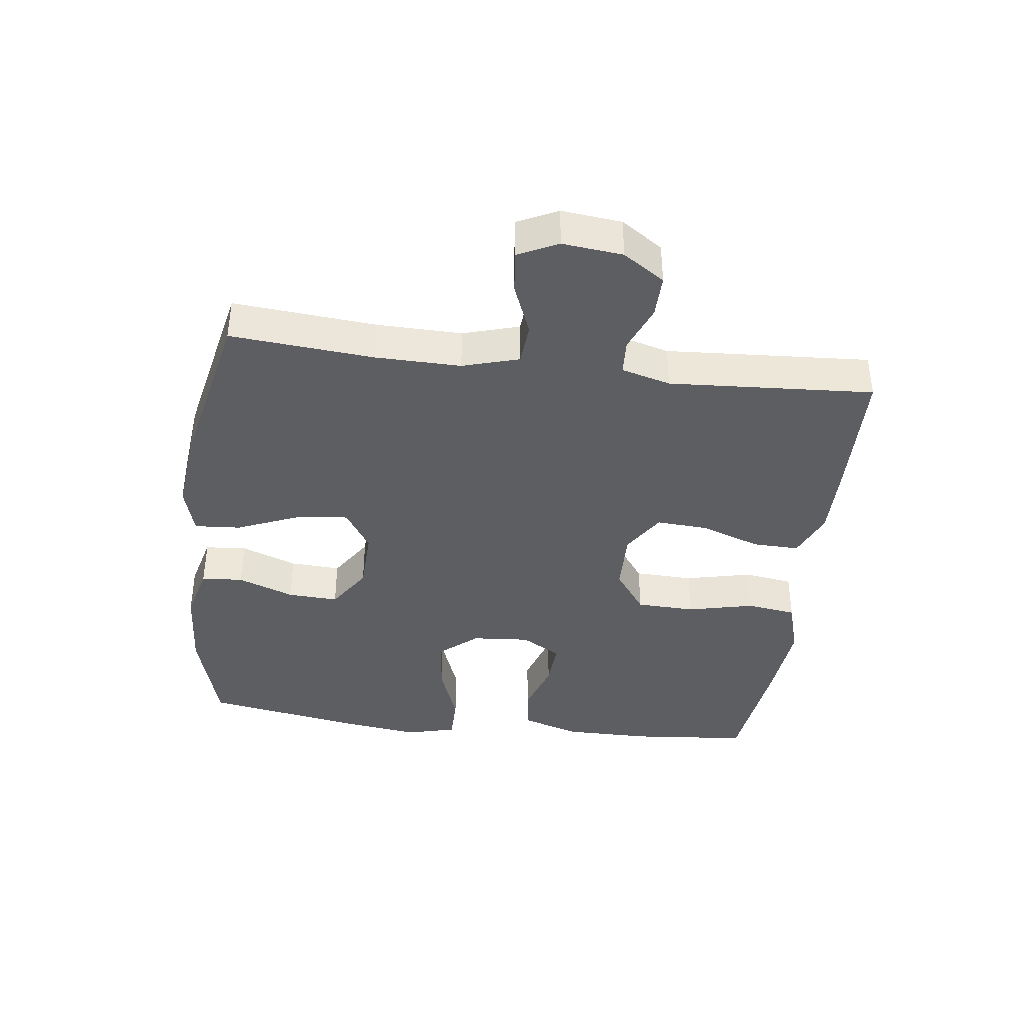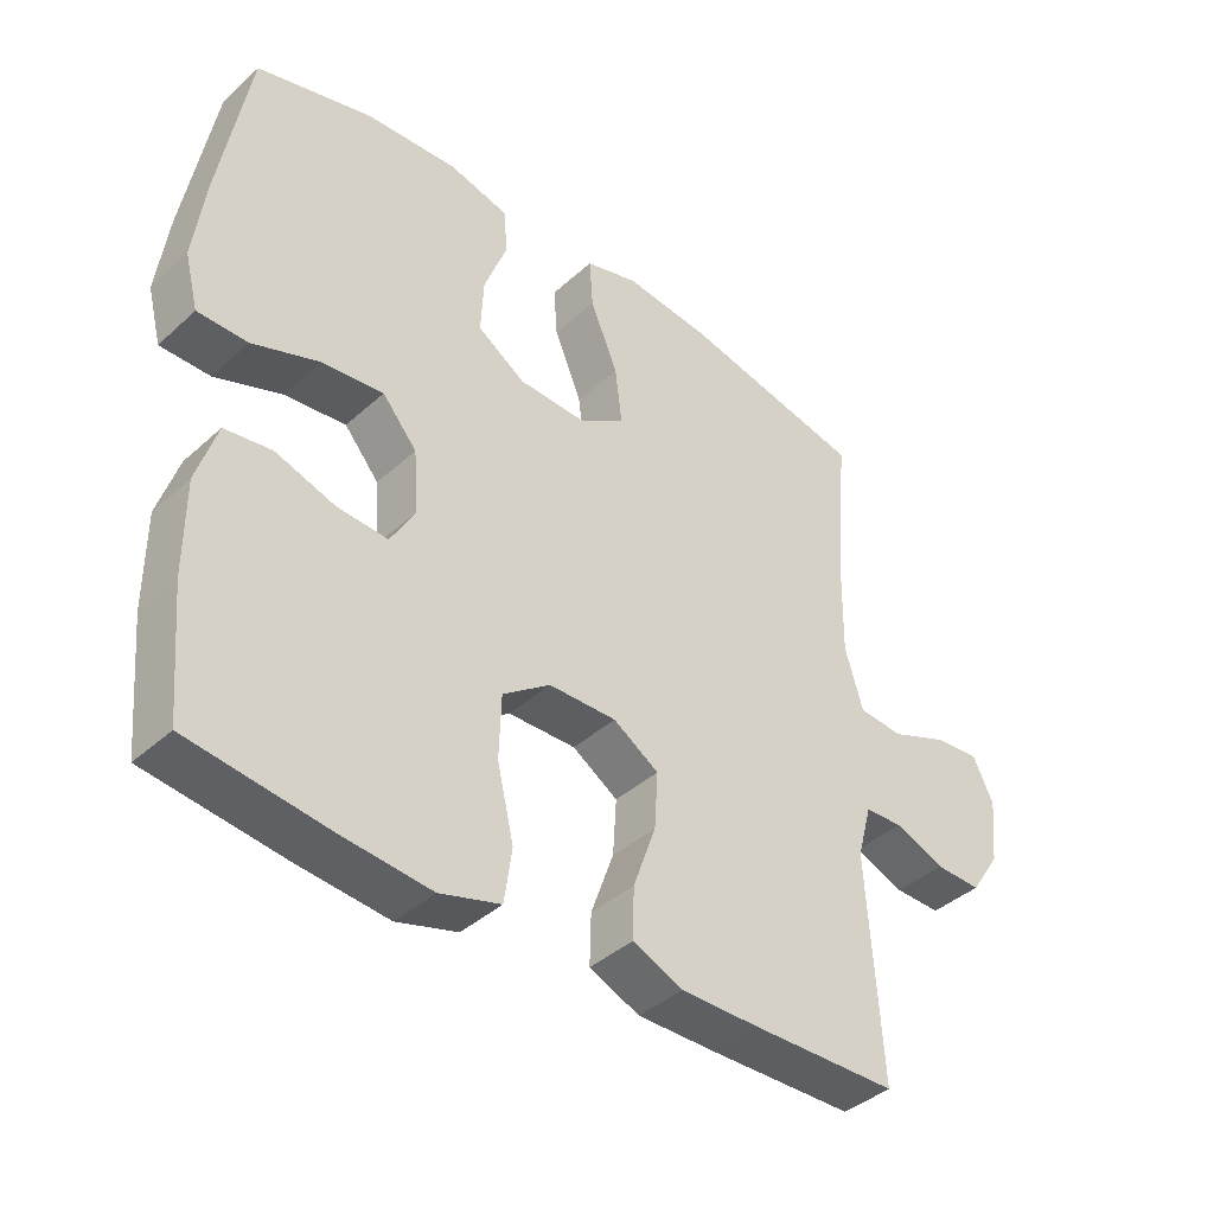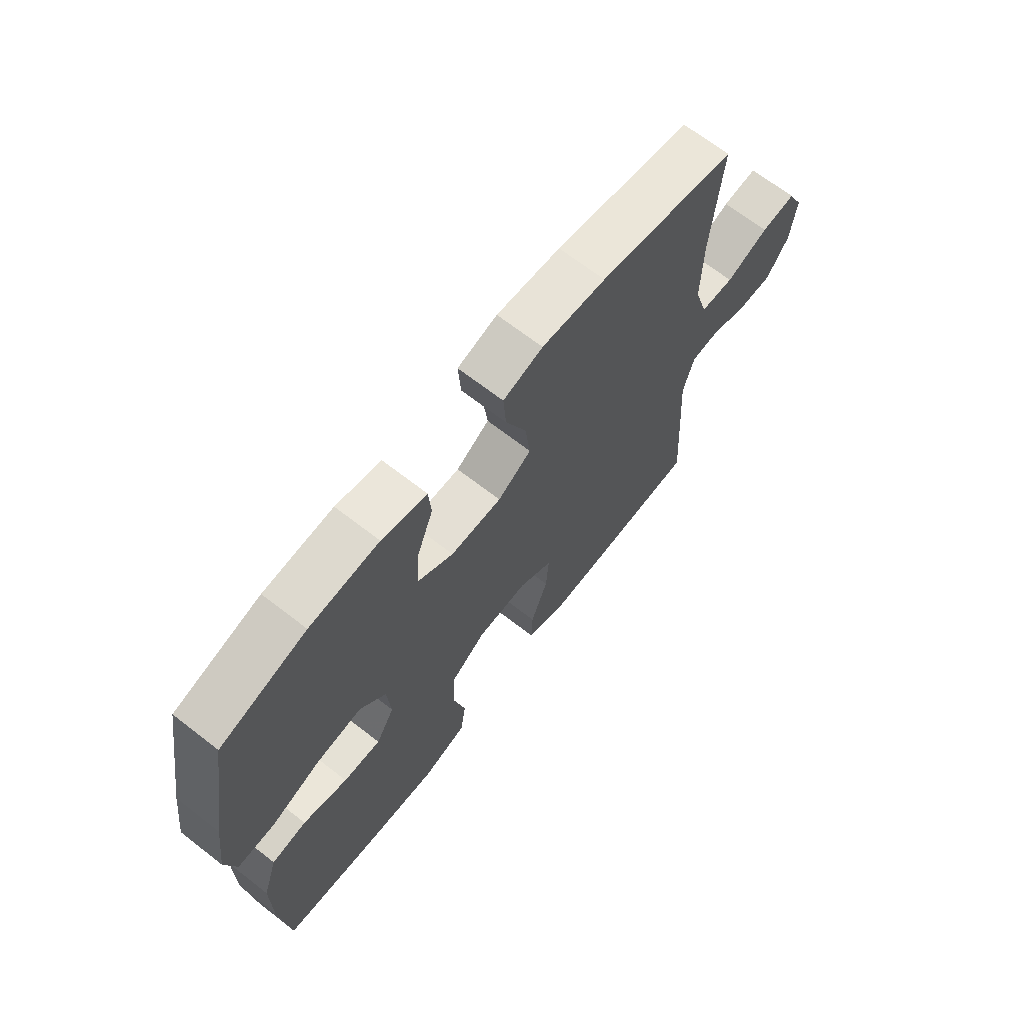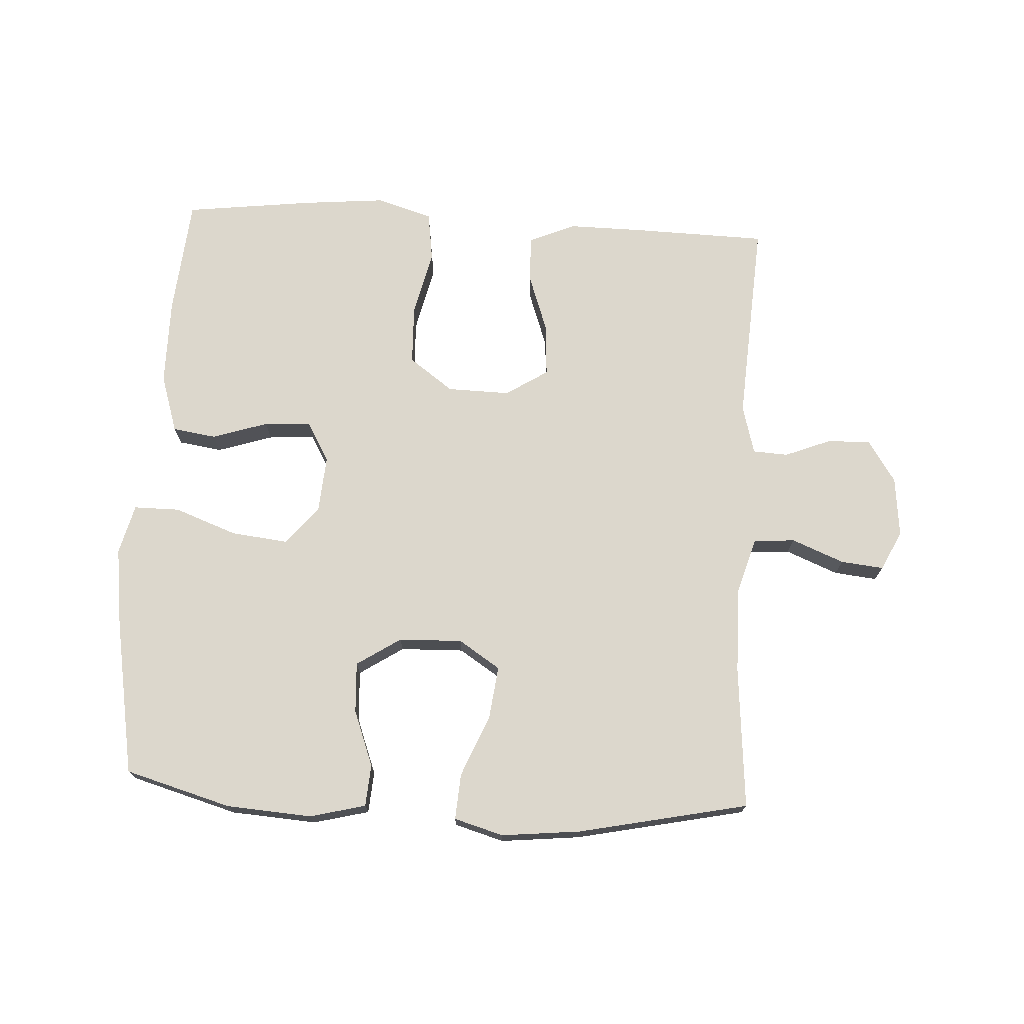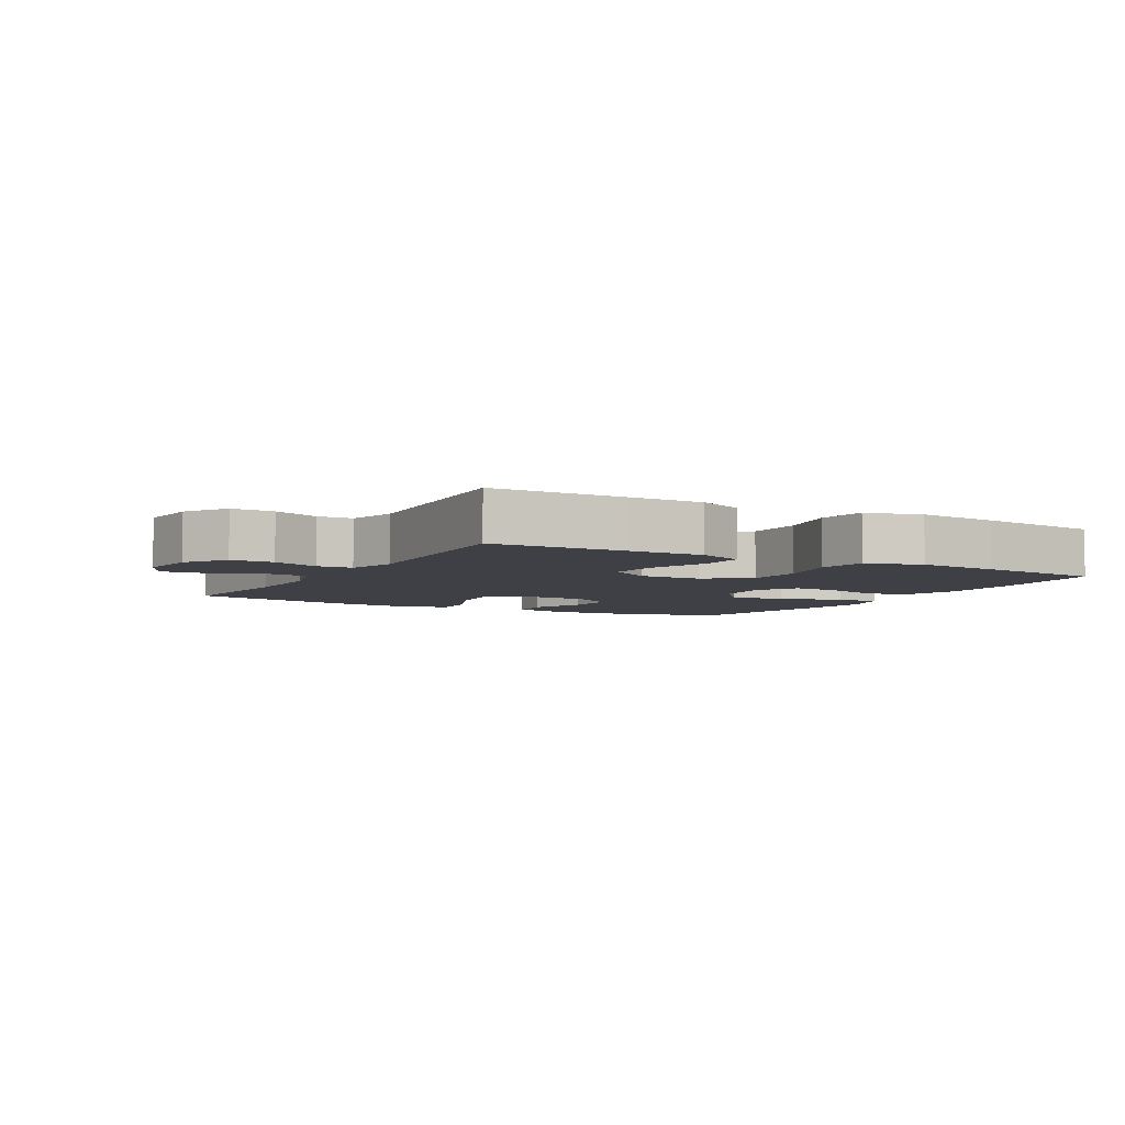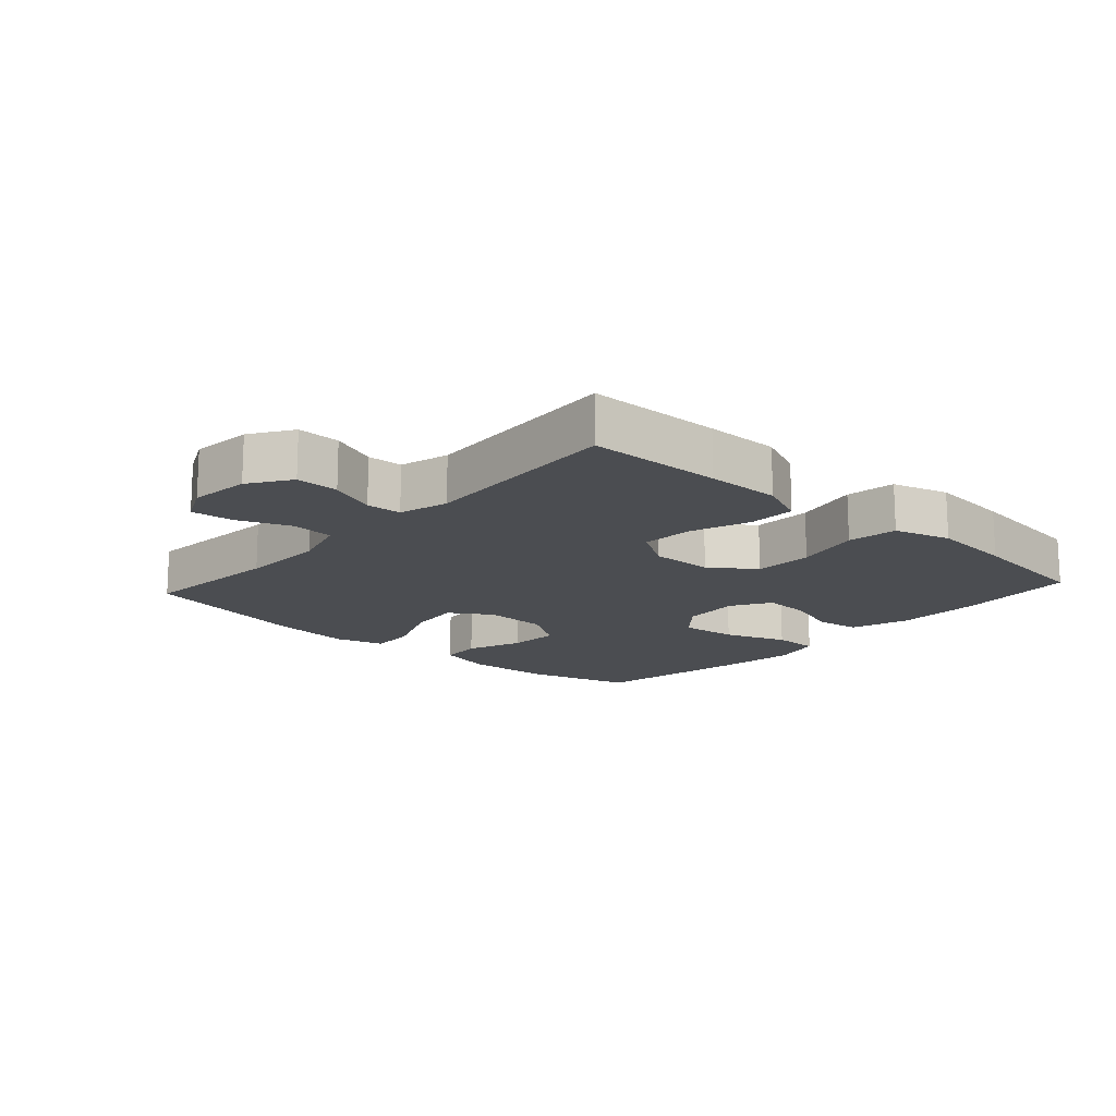
<metadata>
{"format":"obj","ext":"obj","renderer":"f3d","projection":"perspective","resolution":1024,"background":"white","views":[{"elev":-39.3,"azim":82.8,"up":"+Y"},{"elev":-40.3,"azim":-42.2,"up":"+Z"},{"elev":68.0,"azim":-52.1,"up":"+Z"},{"elev":73.0,"azim":3.2,"up":"+Y"},{"elev":-5.2,"azim":150.6,"up":"+Y"},{"elev":-15.6,"azim":137.8,"up":"+Y"}]}
</metadata>
<code>
v -0.5 0.07 -0.5
v -0.517 0.07 -0.315
v -0.517 0.07 -0.18
v -0.488 0.07 -0.089
v -0.42 0.07 -0.079
v -0.333 0.07 -0.107
v -0.26 0.07 -0.111
v -0.224 0.07 -0.049
v -0.231 0.07 0.041
v -0.281 0.07 0.1
v -0.37 0.07 0.09
v -0.467 0.07 0.054
v -0.539 0.07 0.054
v -0.559 0.07 0.132
v -0.543 0.07 0.254
v -0.5 0.07 0.5
v -0.334 0.07 0.547
v -0.2 0.07 0.556
v -0.113 0.07 0.534
v -0.108 0.07 0.469
v -0.141 0.07 0.381
v -0.145 0.07 0.302
v -0.076 0.07 0.257
v 0.023 0.07 0.254
v 0.088 0.07 0.296
v 0.078 0.07 0.379
v 0.038 0.07 0.475
v 0.033 0.07 0.547
v 0.11 0.07 0.569
v 0.234 0.07 0.556
v 0.5 0.07 0.5
v 0.481 0.07 0.277
v 0.479 0.07 0.143
v 0.505 0.07 0.055
v 0.57 0.07 0.05
v 0.652 0.07 0.083
v 0.719 0.07 0.09
v 0.749 0.07 0.028
v 0.739 0.07 -0.066
v 0.696 0.07 -0.131
v 0.629 0.07 -0.13
v 0.556 0.07 -0.101
v 0.501 0.07 -0.104
v 0.48 0.07 -0.181
v 0.5 0.07 -0.5
v 0.29 0.07 -0.505
v 0.174 0.07 -0.506
v 0.101 0.07 -0.475
v 0.103 0.07 -0.402
v 0.136 0.07 -0.309
v 0.141 0.07 -0.228
v 0.075 0.07 -0.186
v -0.023 0.07 -0.188
v -0.092 0.07 -0.238
v -0.095 0.07 -0.33
v -0.071 0.07 -0.433
v -0.082 0.07 -0.511
v -0.17 0.07 -0.537
v -0.299 0.07 -0.525
v -0.5 0 -0.5
v -0.517 0 -0.315
v -0.517 0 -0.18
v -0.488 0 -0.089
v -0.42 0 -0.079
v -0.333 0 -0.107
v -0.26 0 -0.111
v -0.224 0 -0.049
v -0.231 0 0.041
v -0.281 0 0.1
v -0.37 0 0.09
v -0.467 0 0.054
v -0.539 0 0.054
v -0.559 0 0.132
v -0.543 0 0.254
v -0.5 0 0.5
v -0.334 0 0.547
v -0.2 0 0.556
v -0.113 0 0.534
v -0.108 0 0.469
v -0.141 0 0.381
v -0.145 0 0.302
v -0.076 0 0.257
v 0.023 0 0.254
v 0.088 0 0.296
v 0.078 0 0.379
v 0.038 0 0.475
v 0.033 0 0.547
v 0.11 0 0.569
v 0.234 0 0.556
v 0.5 0 0.5
v 0.481 0 0.277
v 0.479 0 0.143
v 0.505 0 0.055
v 0.57 0 0.05
v 0.652 0 0.083
v 0.719 0 0.09
v 0.749 0 0.028
v 0.739 0 -0.066
v 0.696 0 -0.131
v 0.629 0 -0.13
v 0.556 0 -0.101
v 0.501 0 -0.104
v 0.48 0 -0.181
v 0.5 0 -0.5
v 0.29 0 -0.505
v 0.174 0 -0.506
v 0.101 0 -0.475
v 0.103 0 -0.402
v 0.136 0 -0.309
v 0.141 0 -0.228
v 0.075 0 -0.186
v -0.023 0 -0.188
v -0.092 0 -0.238
v -0.095 0 -0.33
v -0.071 0 -0.433
v -0.082 0 -0.511
v -0.17 0 -0.537
v -0.299 0 -0.525
f 4 5 6
f 3 4 6
f 2 3 6
f 1 2 6
f 59 1 6
f 58 59 6
f 57 58 6
f 56 57 6
f 55 56 6
f 54 55 6 7
f 53 54 7 8
f 52 53 8 9
f 51 52 9 10
f 48 49 50
f 47 48 50
f 46 47 50
f 45 46 50
f 44 45 50
f 43 44 50 51
f 40 41 42
f 39 40 42
f 38 39 42
f 37 38 42
f 36 37 42
f 35 36 42
f 34 35 42 43
f 43 51 10
f 34 43 10
f 33 34 10
f 30 31 32
f 29 30 32
f 28 29 32
f 27 28 32
f 26 27 32
f 25 26 32 33
f 19 20 21
f 18 19 21
f 17 18 21
f 16 17 21
f 15 16 21
f 14 15 21
f 13 14 21
f 12 13 21
f 11 12 21
f 10 11 21 22
f 24 25 33
f 23 24 33 10
f 10 22 23
f 65 64 63
f 65 63 62
f 65 62 61
f 65 61 60
f 65 60 118
f 65 118 117
f 65 117 116
f 65 116 115
f 65 115 114
f 66 65 114 113
f 67 66 113 112
f 68 67 112 111
f 69 68 111 110
f 109 108 107
f 109 107 106
f 109 106 105
f 109 105 104
f 109 104 103
f 110 109 103 102
f 101 100 99
f 101 99 98
f 101 98 97
f 101 97 96
f 101 96 95
f 101 95 94
f 102 101 94 93
f 69 110 102
f 69 102 93
f 69 93 92
f 91 90 89
f 91 89 88
f 91 88 87
f 91 87 86
f 91 86 85
f 92 91 85 84
f 80 79 78
f 80 78 77
f 80 77 76
f 80 76 75
f 80 75 74
f 80 74 73
f 80 73 72
f 80 72 71
f 80 71 70
f 81 80 70 69
f 92 84 83
f 69 92 83 82
f 82 81 69
f 1 60 61 2
f 2 61 62 3
f 3 62 63 4
f 4 63 64 5
f 5 64 65 6
f 6 65 66 7
f 7 66 67 8
f 8 67 68 9
f 9 68 69 10
f 10 69 70 11
f 11 70 71 12
f 12 71 72 13
f 13 72 73 14
f 14 73 74 15
f 15 74 75 16
f 16 75 76 17
f 17 76 77 18
f 18 77 78 19
f 19 78 79 20
f 20 79 80 21
f 21 80 81 22
f 22 81 82 23
f 23 82 83 24
f 24 83 84 25
f 25 84 85 26
f 26 85 86 27
f 27 86 87 28
f 28 87 88 29
f 29 88 89 30
f 30 89 90 31
f 31 90 91 32
f 32 91 92 33
f 33 92 93 34
f 34 93 94 35
f 35 94 95 36
f 36 95 96 37
f 37 96 97 38
f 38 97 98 39
f 39 98 99 40
f 40 99 100 41
f 41 100 101 42
f 42 101 102 43
f 43 102 103 44
f 44 103 104 45
f 45 104 105 46
f 46 105 106 47
f 47 106 107 48
f 48 107 108 49
f 49 108 109 50
f 50 109 110 51
f 51 110 111 52
f 52 111 112 53
f 53 112 113 54
f 54 113 114 55
f 55 114 115 56
f 56 115 116 57
f 57 116 117 58
f 58 117 118 59
f 59 118 60 1

</code>
